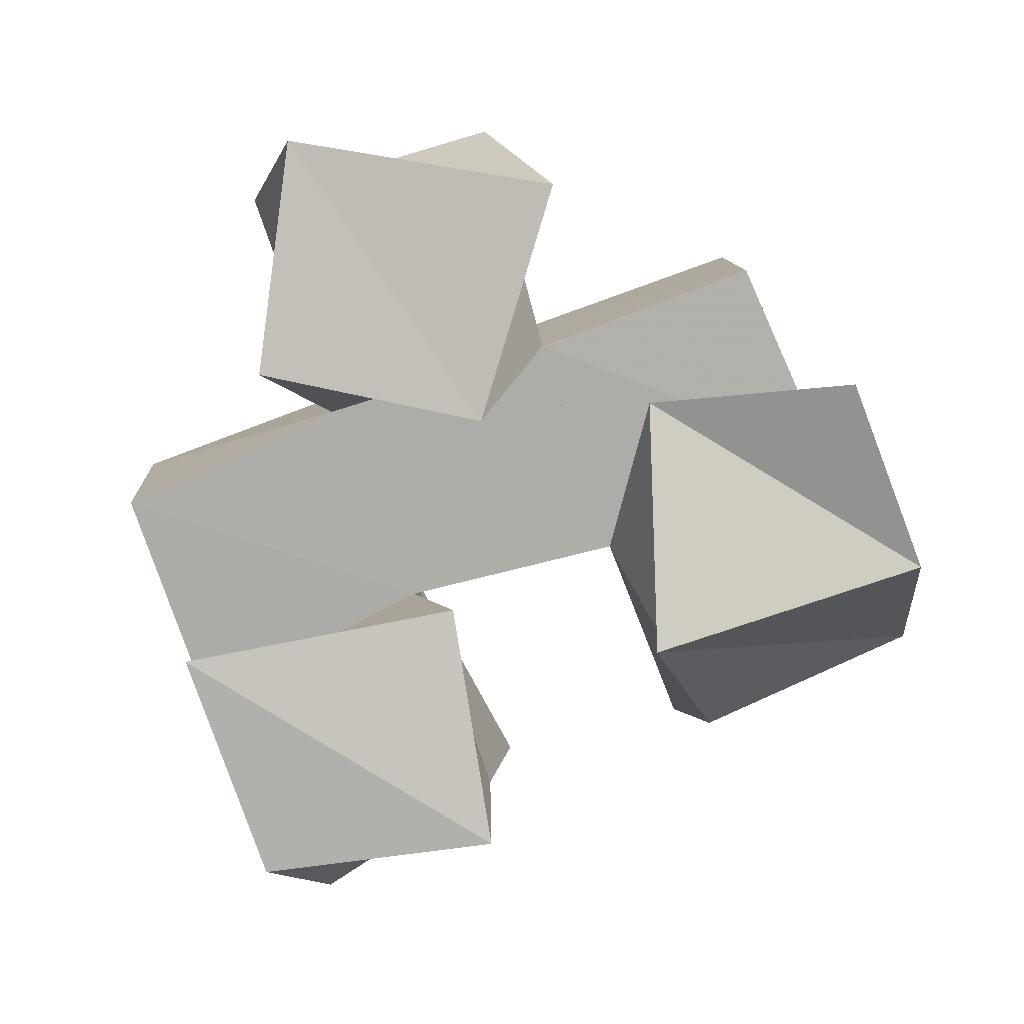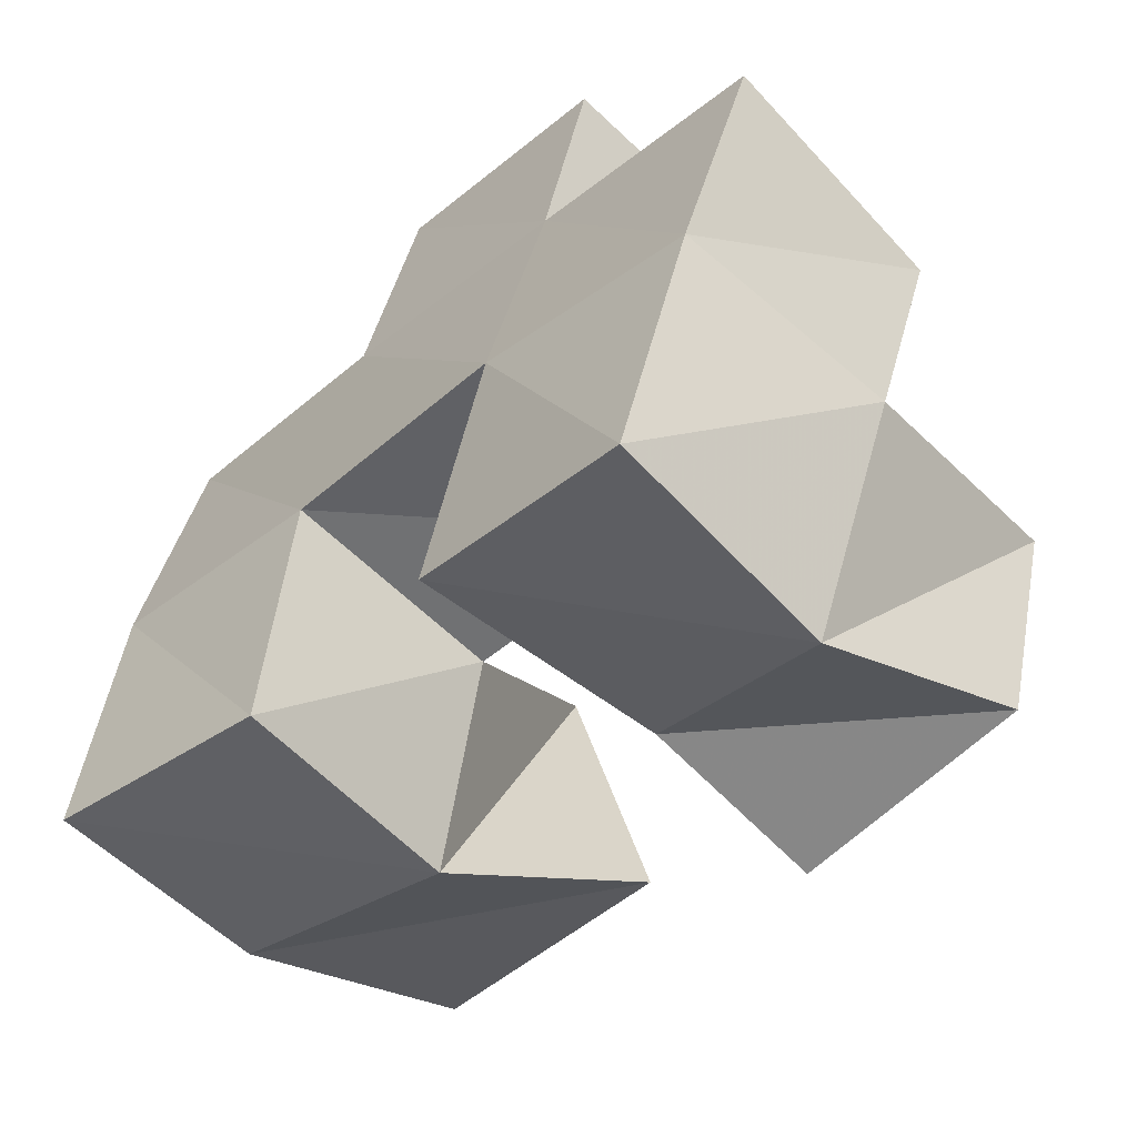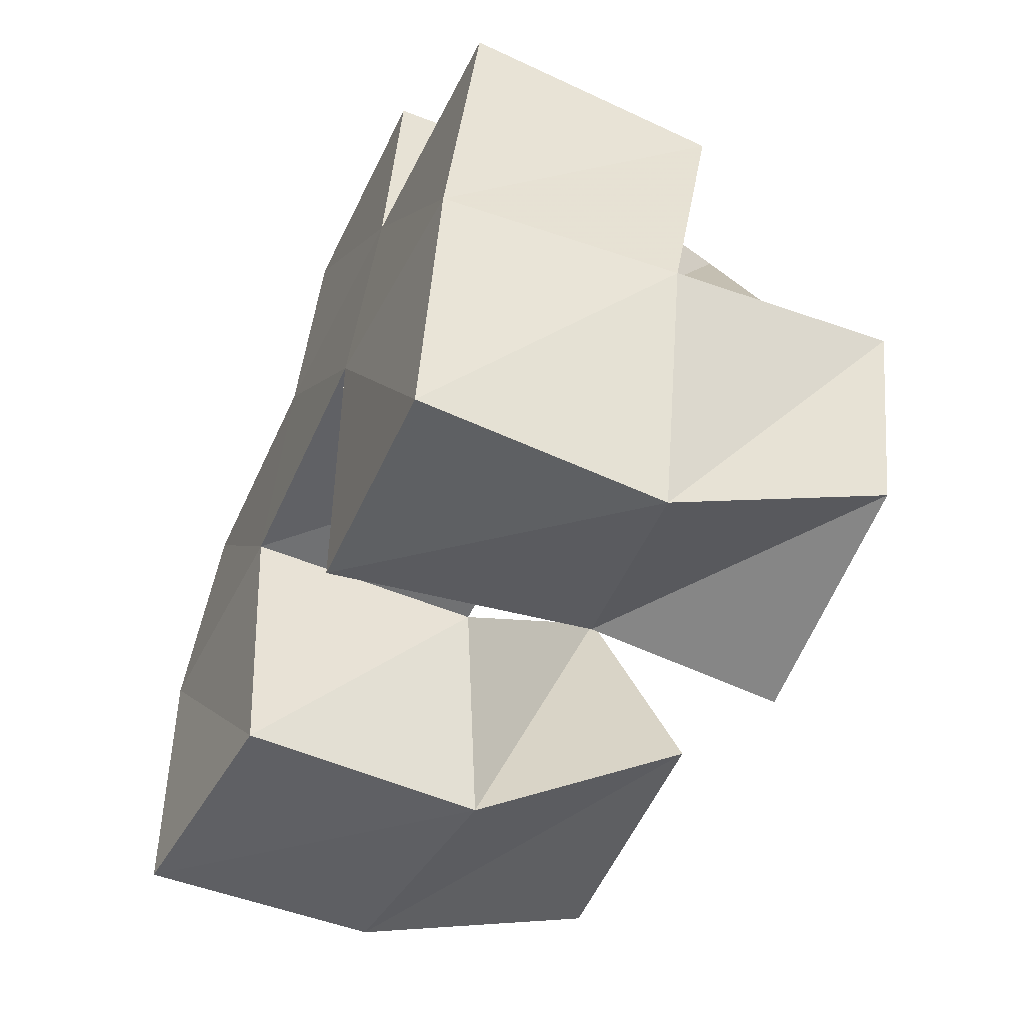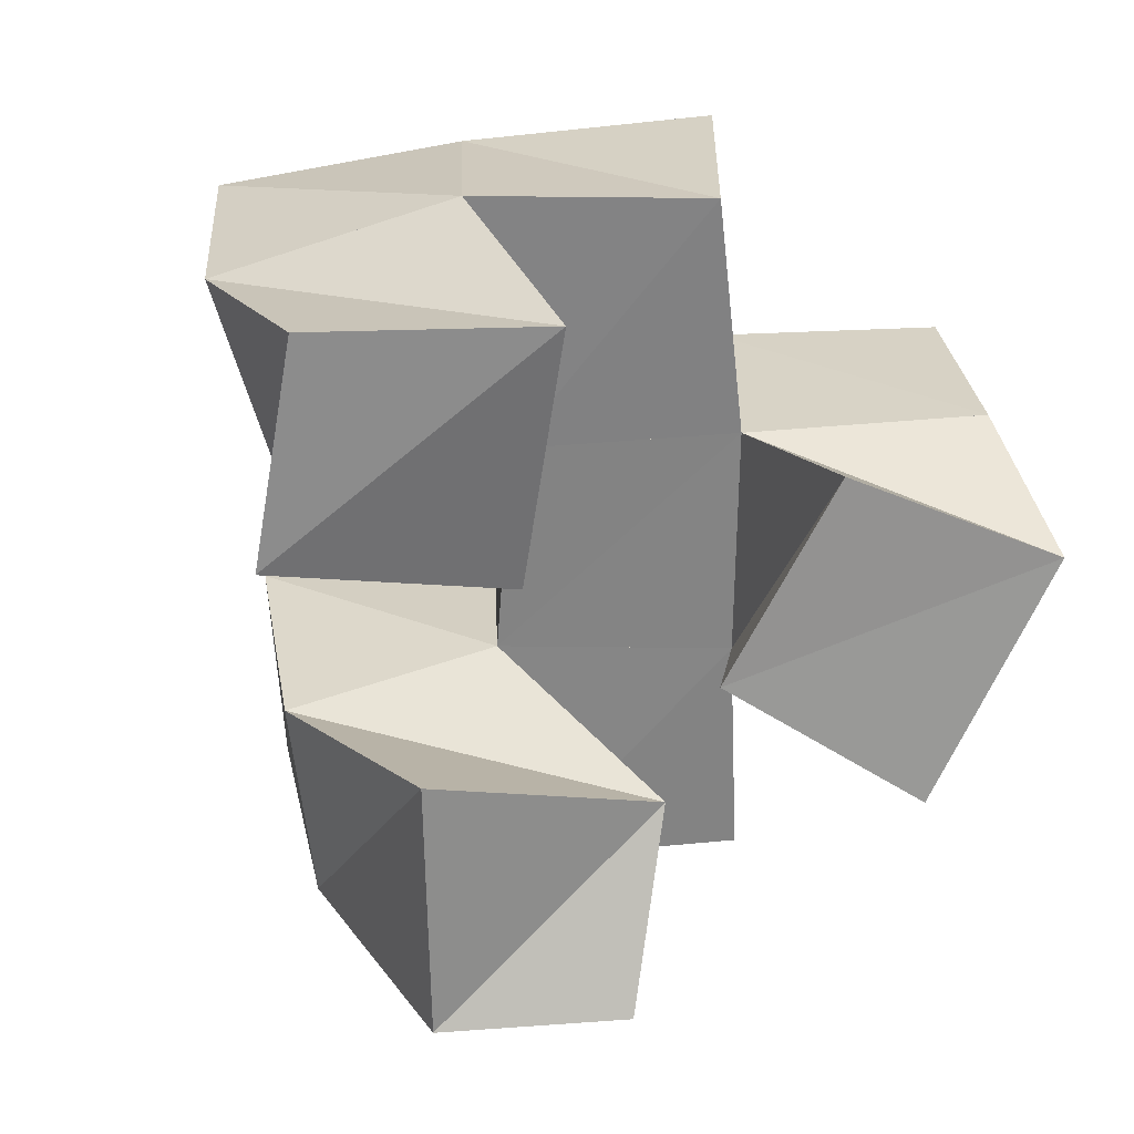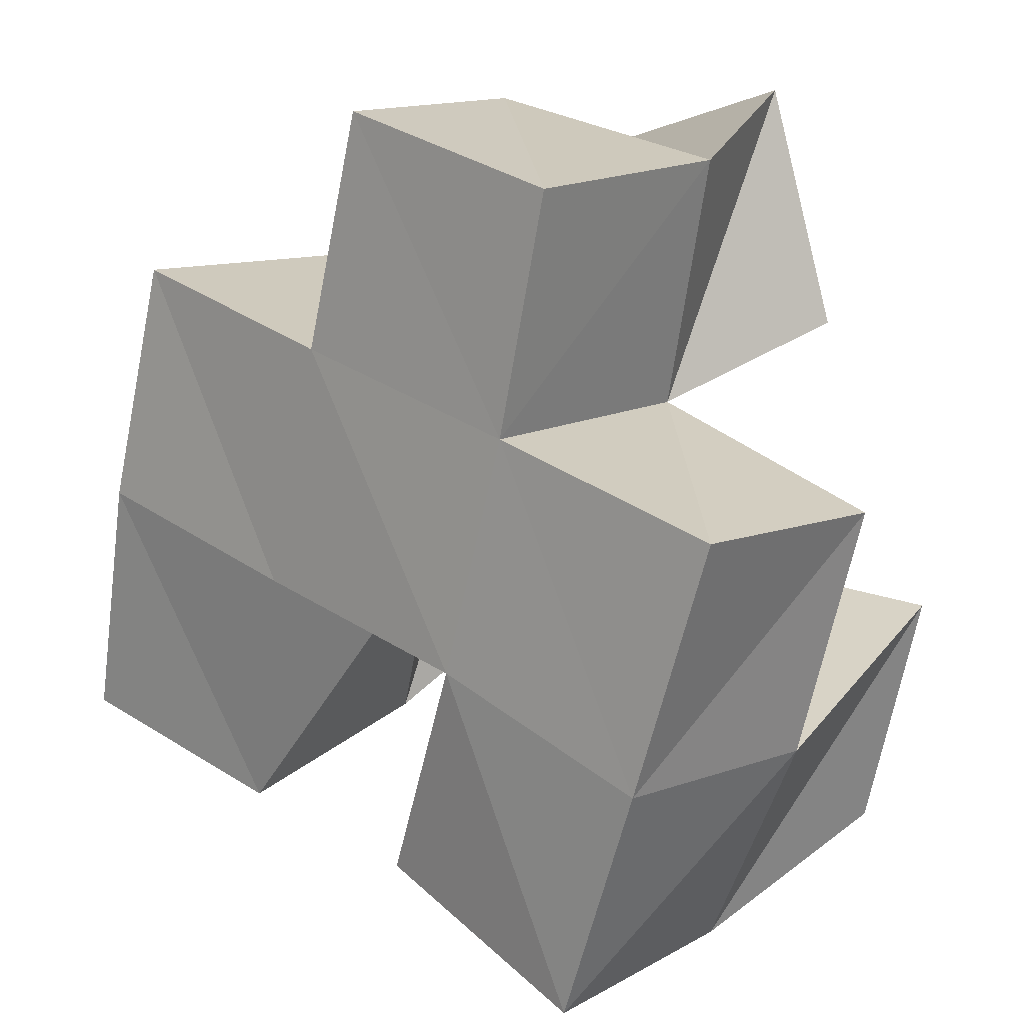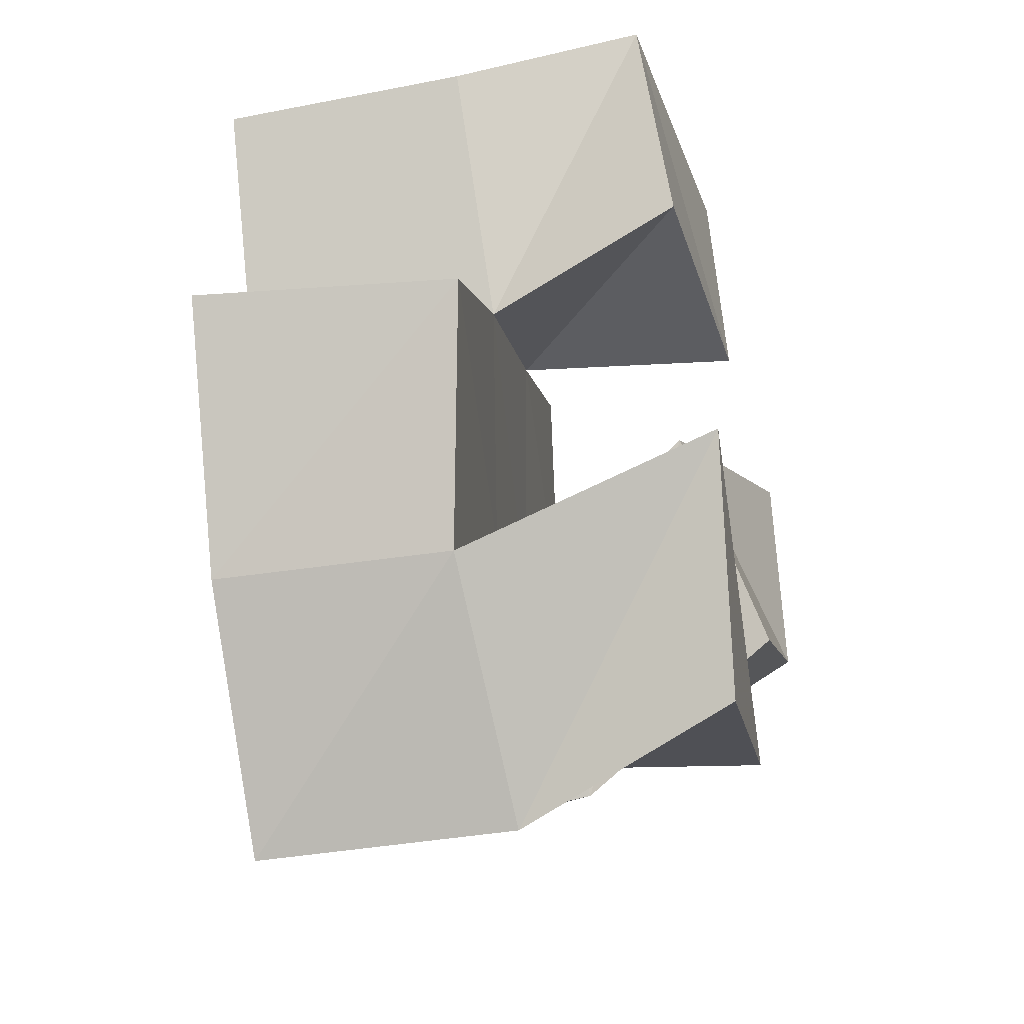
<metadata>
{"format":"obj","ext":"obj","renderer":"f3d","projection":"perspective","resolution":1024,"background":"white","views":[{"elev":-78.7,"azim":3.2,"up":"+Y"},{"elev":-64.8,"azim":-134.5,"up":"+Z"},{"elev":-65.7,"azim":-112.2,"up":"+Z"},{"elev":-64.2,"azim":-104.4,"up":"+Y"},{"elev":8.7,"azim":-136.5,"up":"+Z"},{"elev":-23.9,"azim":-79.3,"up":"+Z"}]}
</metadata>
<code>
v 0.5077 0.1 0.3054
v 0.517 0.1412 0.2865
v 0.5566 0.1 0.309
v 0.5561 0.1385 0.3105
v 0.4942 0.1 0.3531
v 0.4904 0.1481 0.3312
v 0.5512 0.1084 0.3591
v 0.5407 0.15 0.3535
v 0.5942 0.1 0.3496
v 0.6076 0.1419 0.3208
v 0.6503 0.1 0.365
v 0.6542 0.149 0.3372
v 0.5958 0.1185 0.4002
v 0.5869 0.1524 0.3617
v 0.6378 0.1015 0.4043
v 0.6379 0.1537 0.3806
v 0.5135 0.109 0.4122
v 0.5247 0.1477 0.3977
v 0.5597 0.1033 0.4006
v 0.5737 0.1499 0.4098
v 0.5224 0.1168 0.4602
v 0.5103 0.1527 0.4463
v 0.5774 0.1085 0.4485
v 0.5632 0.155 0.4586
v 0.5141 0.1899 0.2825
v 0.5603 0.1903 0.3025
v 0.4932 0.1943 0.3302
v 0.5381 0.1979 0.3475
v 0.6024 0.191 0.3101
v 0.649 0.1969 0.3244
v 0.587 0.1992 0.3599
v 0.6338 0.2028 0.374
v 0.5233 0.1983 0.3947
v 0.5723 0.2014 0.4089
v 0.5101 0.2004 0.4415
v 0.5578 0.2028 0.4556
v 0.4775 0.145 0.3797
v 0.4749 0.195 0.3799
v 0.6209 0.1525 0.4242
v 0.62 0.2028 0.423
f 1 2 4
f 3 1 4
f 2 6 8
f 4 2 8
f 6 5 7
f 8 6 7
f 5 1 3
f 7 5 3
f 8 7 3
f 4 8 3
f 2 1 5
f 6 2 5
f 9 10 12
f 11 9 12
f 10 14 16
f 12 10 16
f 14 13 15
f 16 14 15
f 13 9 11
f 15 13 11
f 16 15 11
f 12 16 11
f 10 9 13
f 14 10 13
f 17 18 20
f 19 17 20
f 18 22 24
f 20 18 24
f 22 21 23
f 24 22 23
f 21 17 19
f 23 21 19
f 24 23 19
f 20 24 19
f 18 17 21
f 22 18 21
f 2 25 26
f 4 2 26
f 25 27 28
f 26 25 28
f 27 6 8
f 28 27 8
f 6 2 4
f 8 6 4
f 28 8 4
f 26 28 4
f 25 2 6
f 27 25 6
f 10 29 30
f 12 10 30
f 29 31 32
f 30 29 32
f 31 14 16
f 32 31 16
f 14 10 12
f 16 14 12
f 32 16 12
f 30 32 12
f 29 10 14
f 31 29 14
f 18 33 34
f 20 18 34
f 33 35 36
f 34 33 36
f 35 22 24
f 36 35 24
f 22 18 20
f 24 22 20
f 36 24 20
f 34 36 20
f 33 18 22
f 35 33 22
f 6 27 28
f 8 6 28
f 27 38 33
f 28 27 33
f 38 37 18
f 33 38 18
f 37 6 8
f 18 37 8
f 33 18 8
f 28 33 8
f 27 6 37
f 38 27 37
f 8 28 31
f 14 8 31
f 28 33 34
f 31 28 34
f 33 18 20
f 34 33 20
f 18 8 14
f 20 18 14
f 34 20 14
f 31 34 14
f 28 8 18
f 33 28 18
f 14 31 32
f 16 14 32
f 31 34 40
f 32 31 40
f 34 20 39
f 40 34 39
f 20 14 16
f 39 20 16
f 40 39 16
f 32 40 16
f 31 14 20
f 34 31 20

</code>
